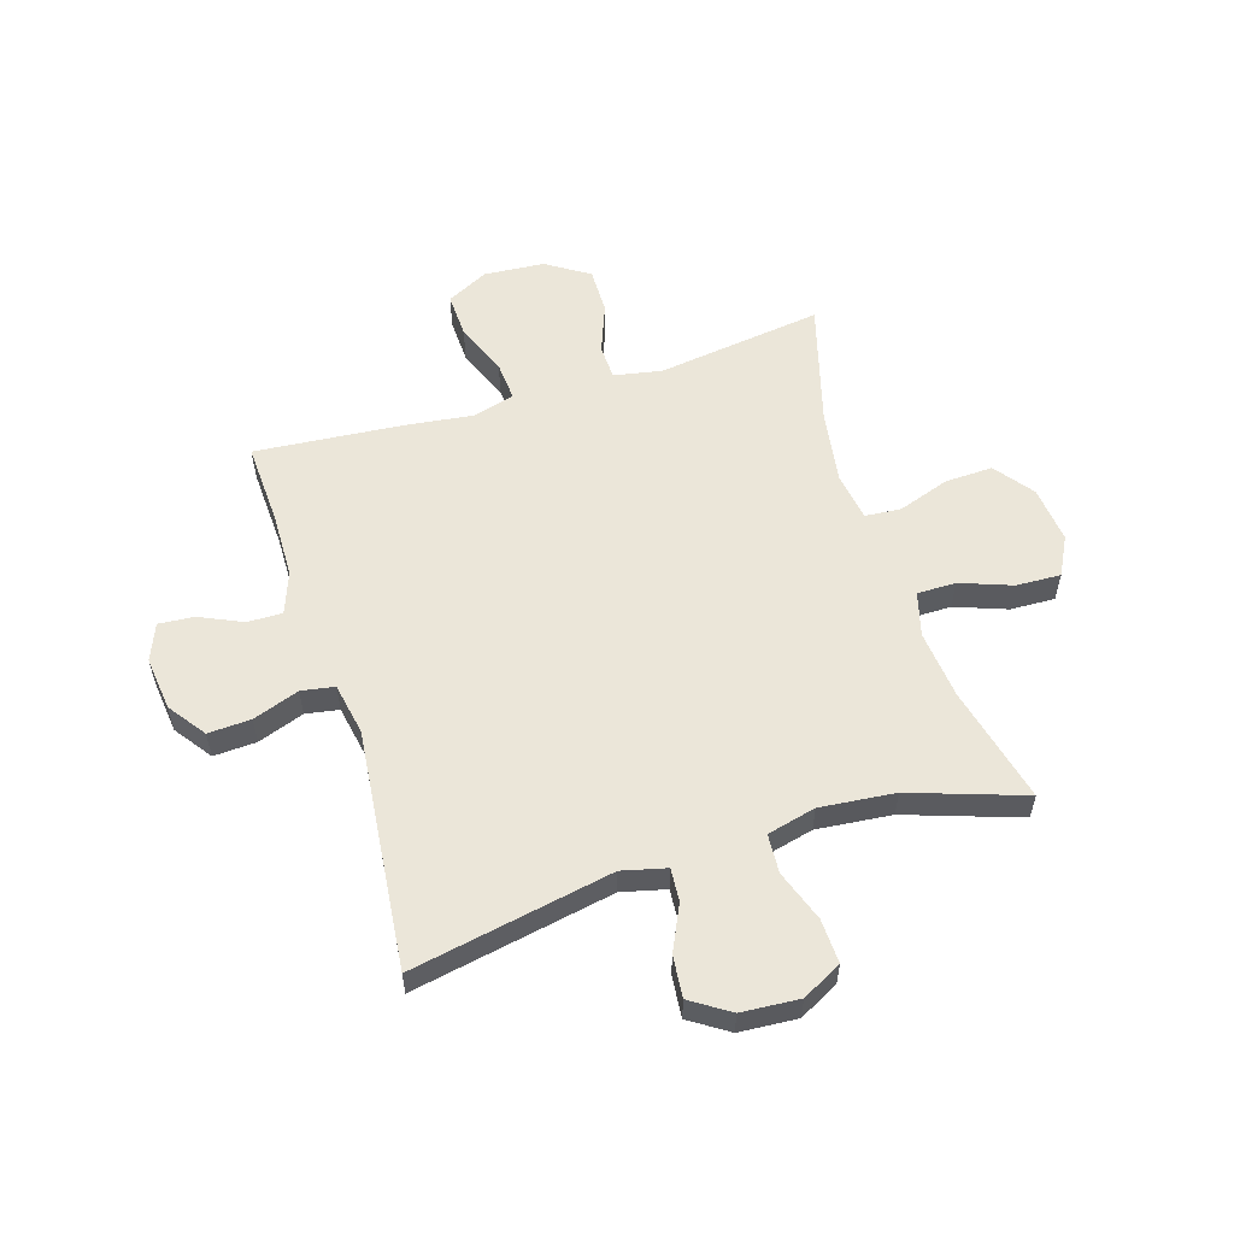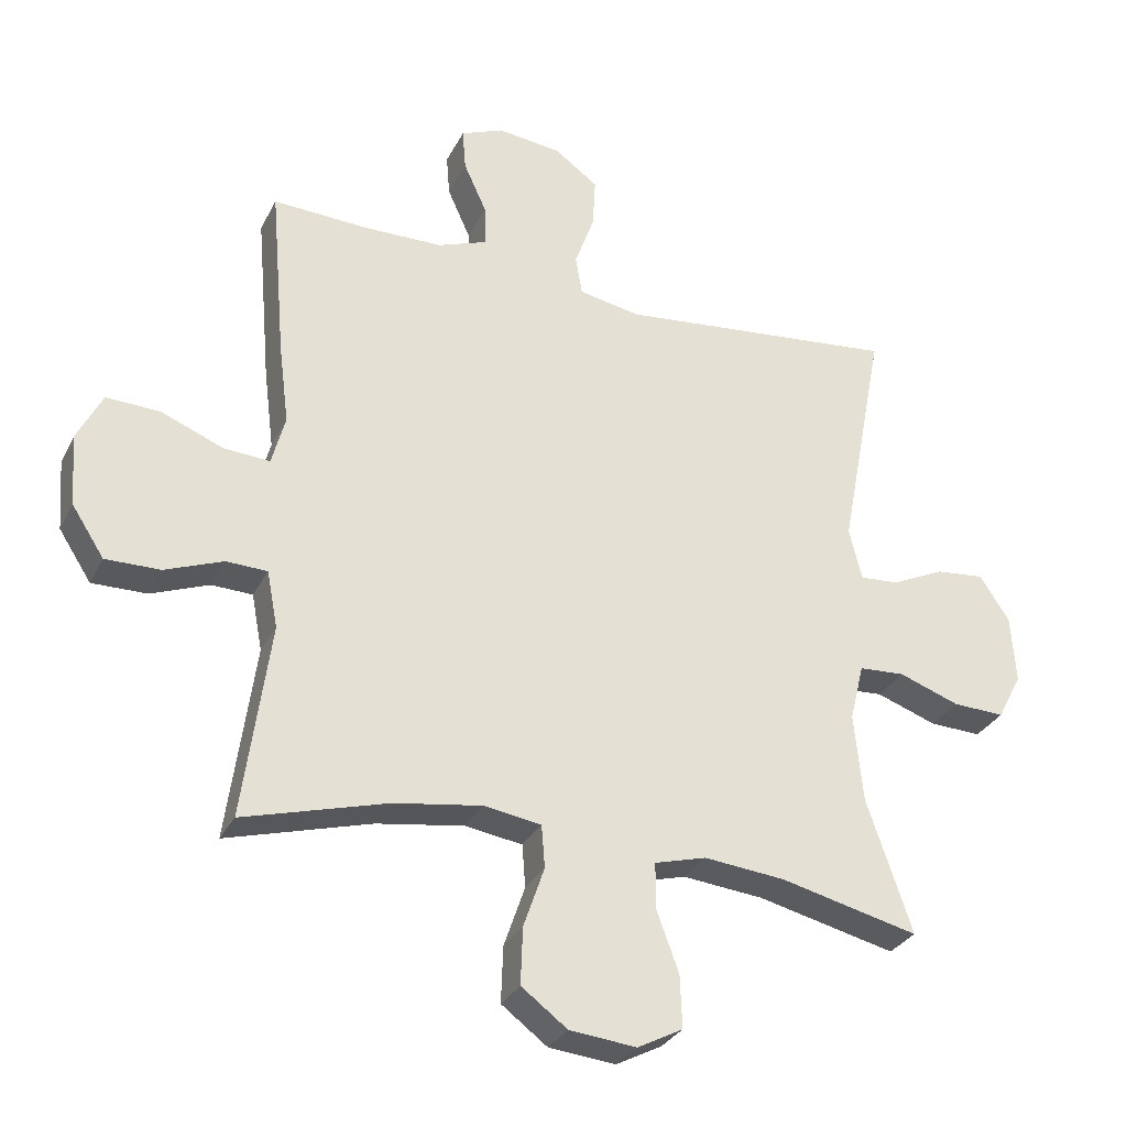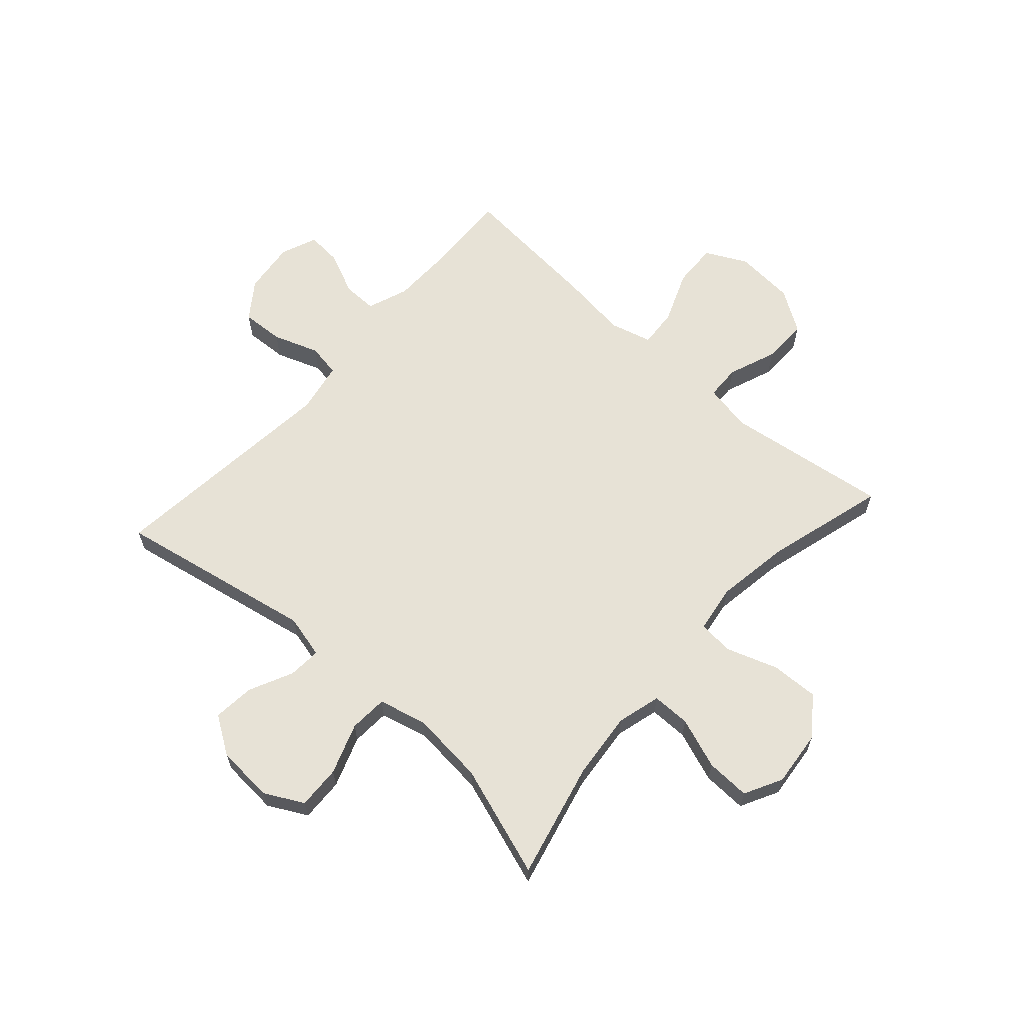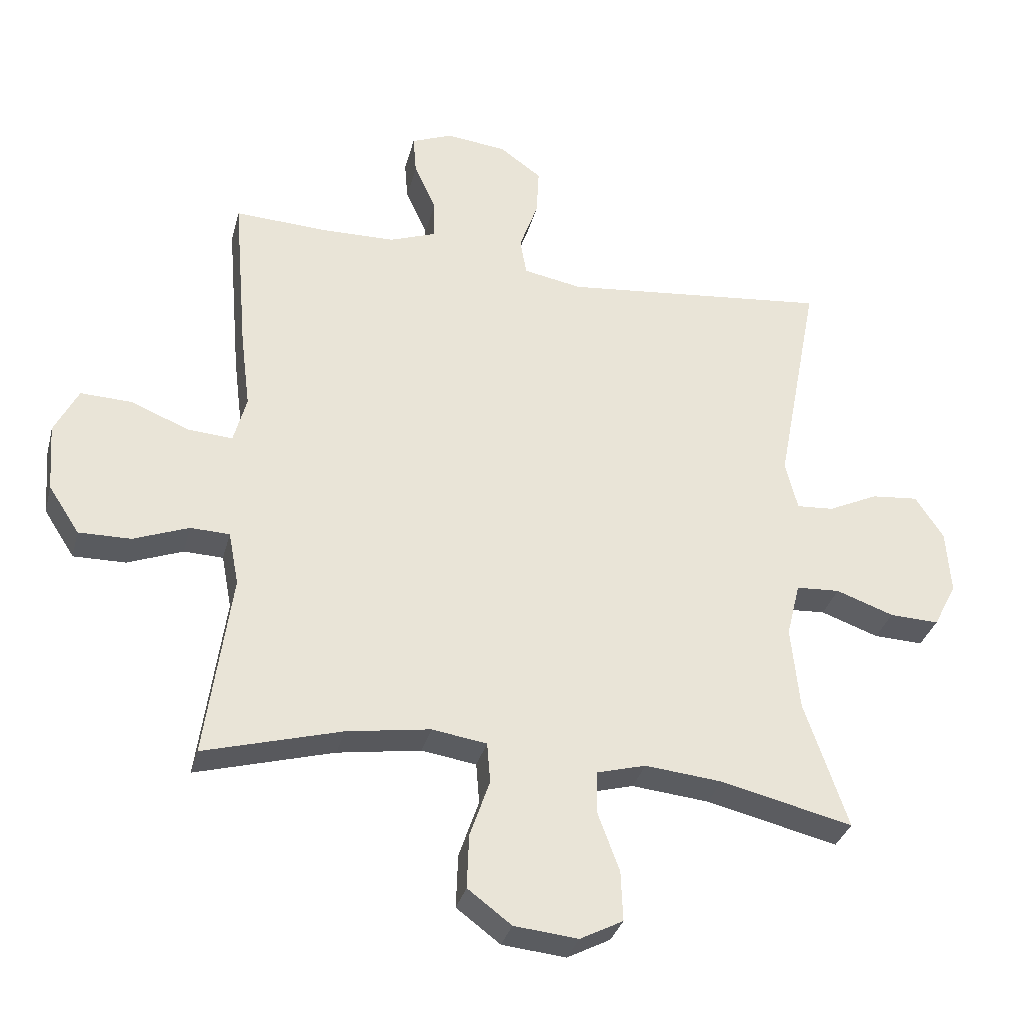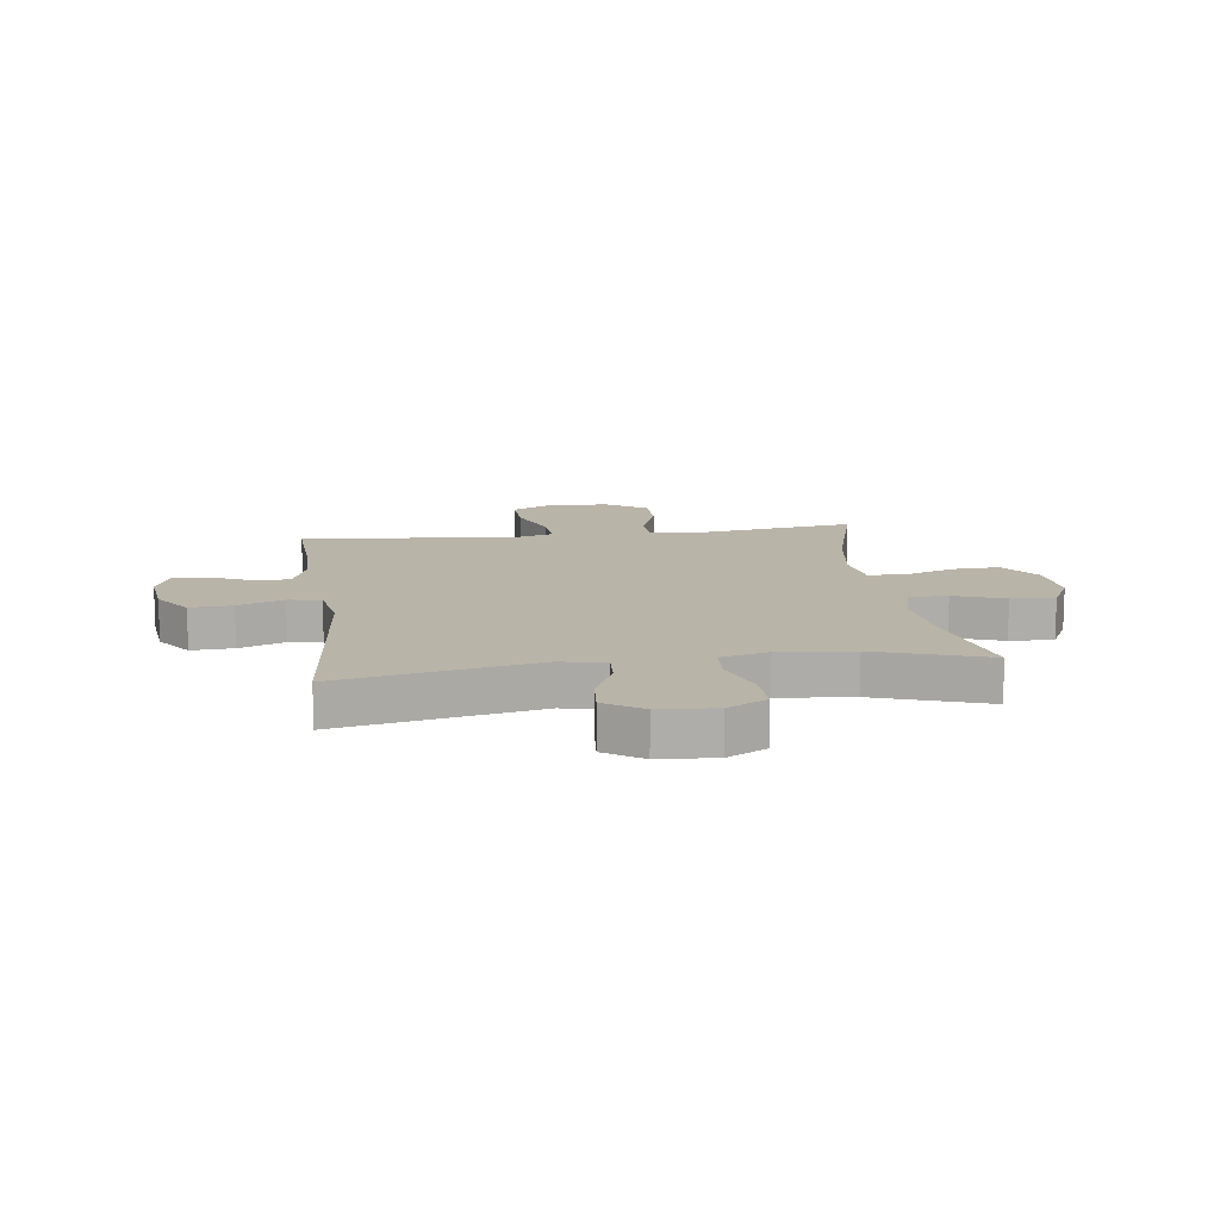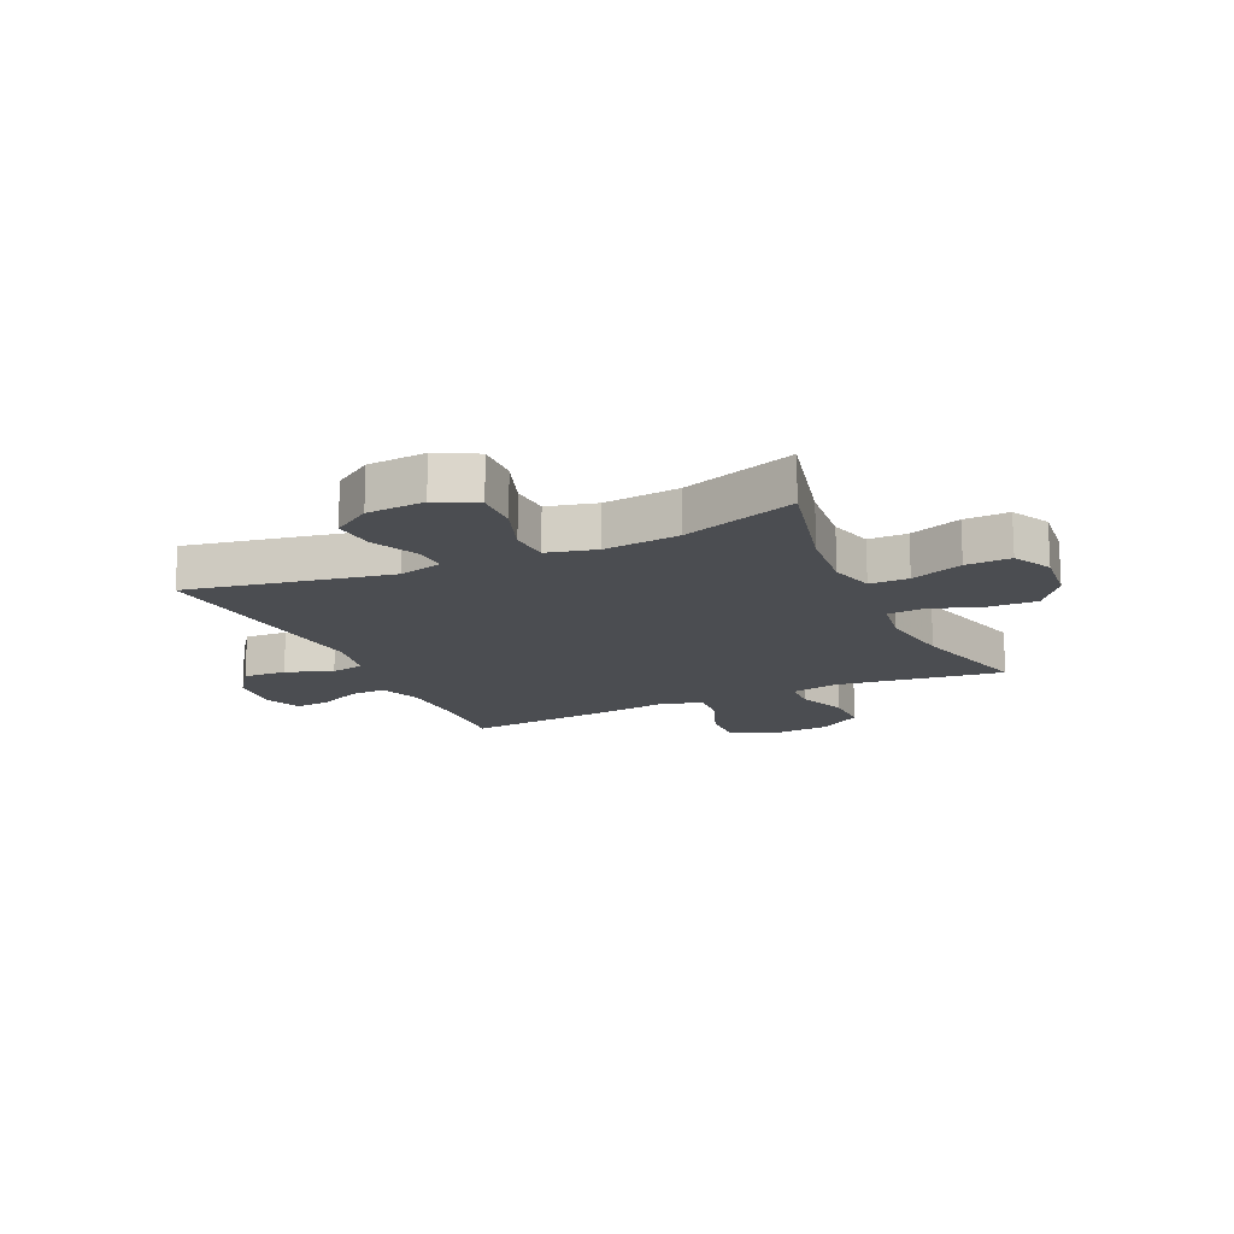
<metadata>
{"format":"obj","ext":"obj","renderer":"f3d","projection":"perspective","resolution":1024,"background":"white","views":[{"elev":56.7,"azim":72.7,"up":"+Y"},{"elev":-30.3,"azim":-22.8,"up":"+Z"},{"elev":63.3,"azim":131.8,"up":"+Y"},{"elev":-32.9,"azim":-14.1,"up":"+Z"},{"elev":13.3,"azim":82.2,"up":"+Y"},{"elev":-15.8,"azim":114.6,"up":"+Y"}]}
</metadata>
<code>
v 0.5 0.07 -0.5
v 0.295 0.07 -0.451
v 0.175 0.07 -0.439
v 0.098 0.07 -0.46
v 0.098 0.07 -0.528
v 0.131 0.07 -0.618
v 0.134 0.07 -0.696
v 0.067 0.07 -0.731
v -0.032 0.07 -0.721
v -0.1 0.07 -0.67
v -0.097 0.07 -0.586
v -0.066 0.07 -0.496
v -0.071 0.07 -0.433
v -0.156 0.07 -0.42
v -0.286 0.07 -0.44
v -0.5 0.07 -0.5
v -0.46 0.07 -0.21
v -0.476 0.07 -0.126
v -0.537 0.07 -0.124
v -0.623 0.07 -0.157
v -0.704 0.07 -0.158
v -0.752 0.07 -0.084
v -0.76 0.07 0.022
v -0.723 0.07 0.095
v -0.644 0.07 0.092
v -0.552 0.07 0.055
v -0.483 0.07 0.05
v -0.463 0.07 0.124
v -0.478 0.07 0.243
v -0.5 0.07 0.5
v -0.357 0.07 0.493
v -0.241 0.07 0.495
v -0.168 0.07 0.522
v -0.169 0.07 0.583
v -0.203 0.07 0.658
v -0.208 0.07 0.72
v -0.144 0.07 0.746
v -0.05 0.07 0.735
v 0.015 0.07 0.688
v 0.011 0.07 0.613
v -0.018 0.07 0.532
v -0.008 0.07 0.474
v 0.083 0.07 0.457
v 0.5 0.07 0.5
v 0.433 0.07 0.149
v 0.452 0.07 0.072
v 0.51 0.07 0.076
v 0.588 0.07 0.113
v 0.661 0.07 0.12
v 0.705 0.07 0.053
v 0.712 0.07 -0.048
v 0.676 0.07 -0.117
v 0.599 0.07 -0.114
v 0.509 0.07 -0.082
v 0.441 0.07 -0.086
v 0.42 0.07 -0.171
v 0.433 0.07 -0.302
v 0.5 0 -0.5
v 0.295 0 -0.451
v 0.175 0 -0.439
v 0.098 0 -0.46
v 0.098 0 -0.528
v 0.131 0 -0.618
v 0.134 0 -0.696
v 0.067 0 -0.731
v -0.032 0 -0.721
v -0.1 0 -0.67
v -0.097 0 -0.586
v -0.066 0 -0.496
v -0.071 0 -0.433
v -0.156 0 -0.42
v -0.286 0 -0.44
v -0.5 0 -0.5
v -0.46 0 -0.21
v -0.476 0 -0.126
v -0.537 0 -0.124
v -0.623 0 -0.157
v -0.704 0 -0.158
v -0.752 0 -0.084
v -0.76 0 0.022
v -0.723 0 0.095
v -0.644 0 0.092
v -0.552 0 0.055
v -0.483 0 0.05
v -0.463 0 0.124
v -0.478 0 0.243
v -0.5 0 0.5
v -0.357 0 0.493
v -0.241 0 0.495
v -0.168 0 0.522
v -0.169 0 0.583
v -0.203 0 0.658
v -0.208 0 0.72
v -0.144 0 0.746
v -0.05 0 0.735
v 0.015 0 0.688
v 0.011 0 0.613
v -0.018 0 0.532
v -0.008 0 0.474
v 0.083 0 0.457
v 0.5 0 0.5
v 0.433 0 0.149
v 0.452 0 0.072
v 0.51 0 0.076
v 0.588 0 0.113
v 0.661 0 0.12
v 0.705 0 0.053
v 0.712 0 -0.048
v 0.676 0 -0.117
v 0.599 0 -0.114
v 0.509 0 -0.082
v 0.441 0 -0.086
v 0.42 0 -0.171
v 0.433 0 -0.302
f 51 52 53 54
f 51 54 55
f 50 51 55
f 47 48 49 50
f 46 47 50 55
f 45 46 55 56
f 43 44 45
f 42 43 45 56
f 38 39 40 41
f 36 37 38 41
f 34 35 36 41
f 33 34 41 42
f 32 33 42 56
f 28 29 30 31
f 27 28 31 32
f 23 24 25 26
f 23 26 27
f 22 23 27
f 19 20 21 22
f 18 19 22 27
f 17 18 27 32
f 15 16 17 32
f 9 10 11 12
f 9 12 13
f 8 9 13
f 5 6 7 8
f 4 5 8 13
f 3 4 13
f 57 1 2
f 57 2 3
f 14 15 32 56
f 14 56 57
f 3 13 14 57
f 111 110 109 108
f 112 111 108
f 112 108 107
f 107 106 105 104
f 112 107 104 103
f 113 112 103 102
f 102 101 100
f 113 102 100 99
f 98 97 96 95
f 98 95 94 93
f 98 93 92 91
f 99 98 91 90
f 113 99 90 89
f 88 87 86 85
f 89 88 85 84
f 83 82 81 80
f 84 83 80
f 84 80 79
f 79 78 77 76
f 84 79 76 75
f 89 84 75 74
f 89 74 73 72
f 69 68 67 66
f 70 69 66
f 70 66 65
f 65 64 63 62
f 70 65 62 61
f 70 61 60
f 59 58 114
f 60 59 114
f 113 89 72 71
f 114 113 71
f 114 71 70 60
f 1 58 59 2
f 2 59 60 3
f 3 60 61 4
f 4 61 62 5
f 5 62 63 6
f 6 63 64 7
f 7 64 65 8
f 8 65 66 9
f 9 66 67 10
f 10 67 68 11
f 11 68 69 12
f 12 69 70 13
f 13 70 71 14
f 14 71 72 15
f 15 72 73 16
f 16 73 74 17
f 17 74 75 18
f 18 75 76 19
f 19 76 77 20
f 20 77 78 21
f 21 78 79 22
f 22 79 80 23
f 23 80 81 24
f 24 81 82 25
f 25 82 83 26
f 26 83 84 27
f 27 84 85 28
f 28 85 86 29
f 29 86 87 30
f 30 87 88 31
f 31 88 89 32
f 32 89 90 33
f 33 90 91 34
f 34 91 92 35
f 35 92 93 36
f 36 93 94 37
f 37 94 95 38
f 38 95 96 39
f 39 96 97 40
f 40 97 98 41
f 41 98 99 42
f 42 99 100 43
f 43 100 101 44
f 44 101 102 45
f 45 102 103 46
f 46 103 104 47
f 47 104 105 48
f 48 105 106 49
f 49 106 107 50
f 50 107 108 51
f 51 108 109 52
f 52 109 110 53
f 53 110 111 54
f 54 111 112 55
f 55 112 113 56
f 56 113 114 57
f 57 114 58 1

</code>
